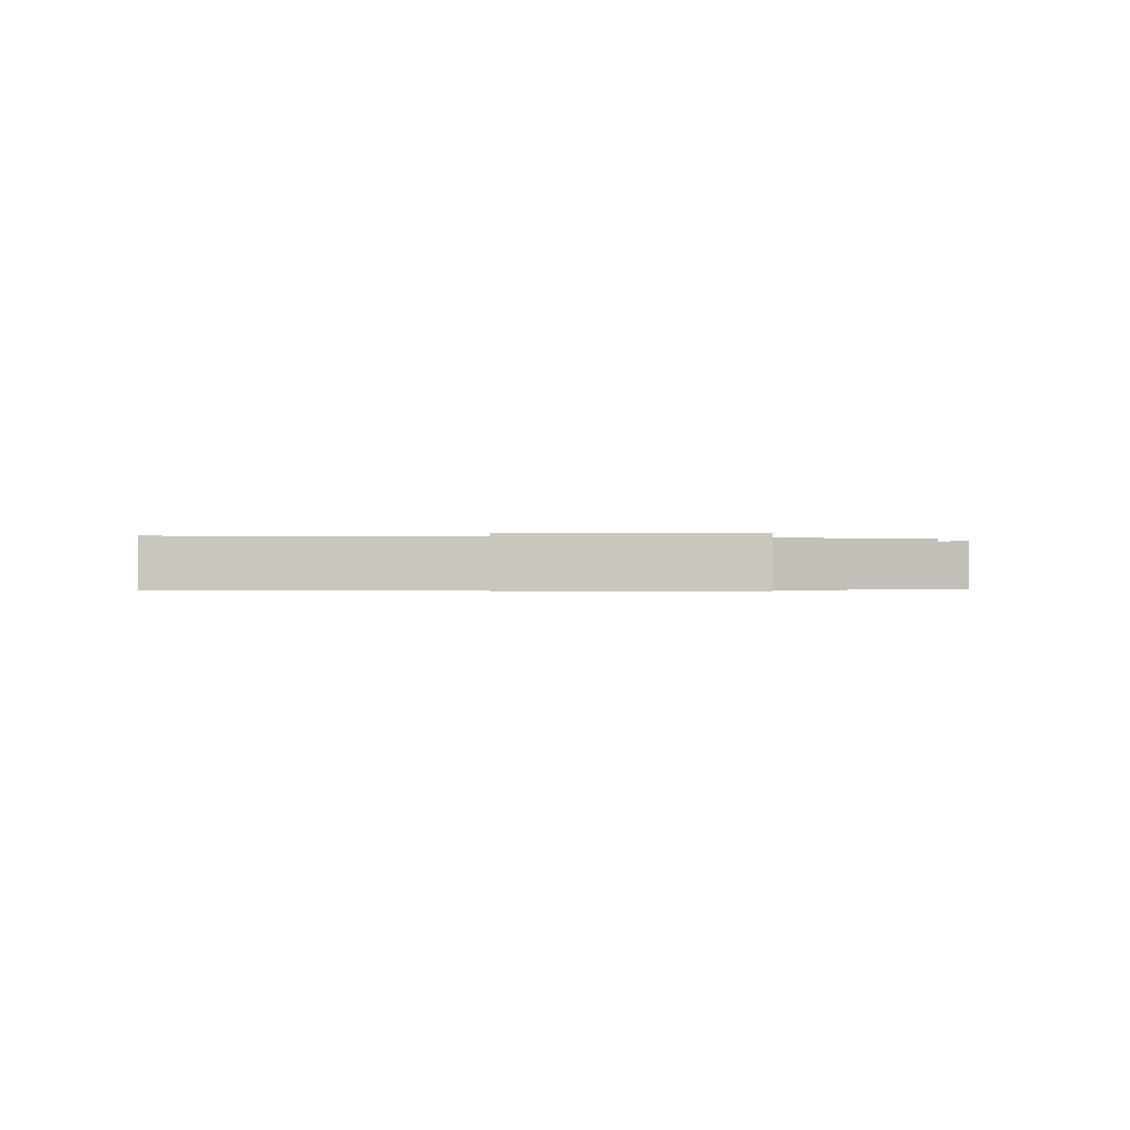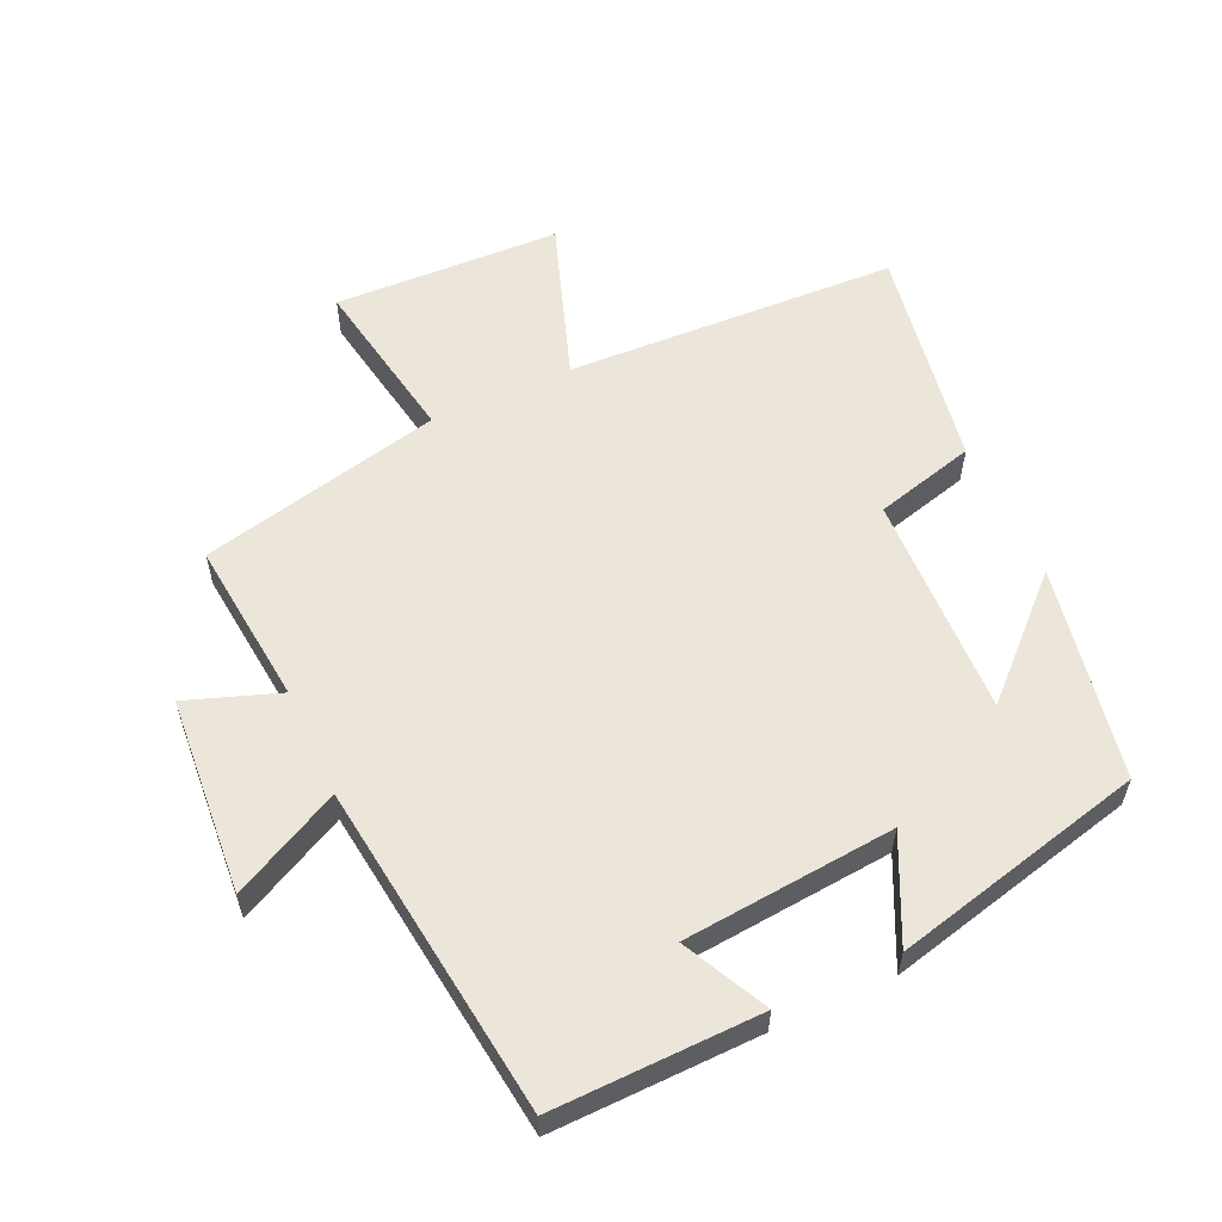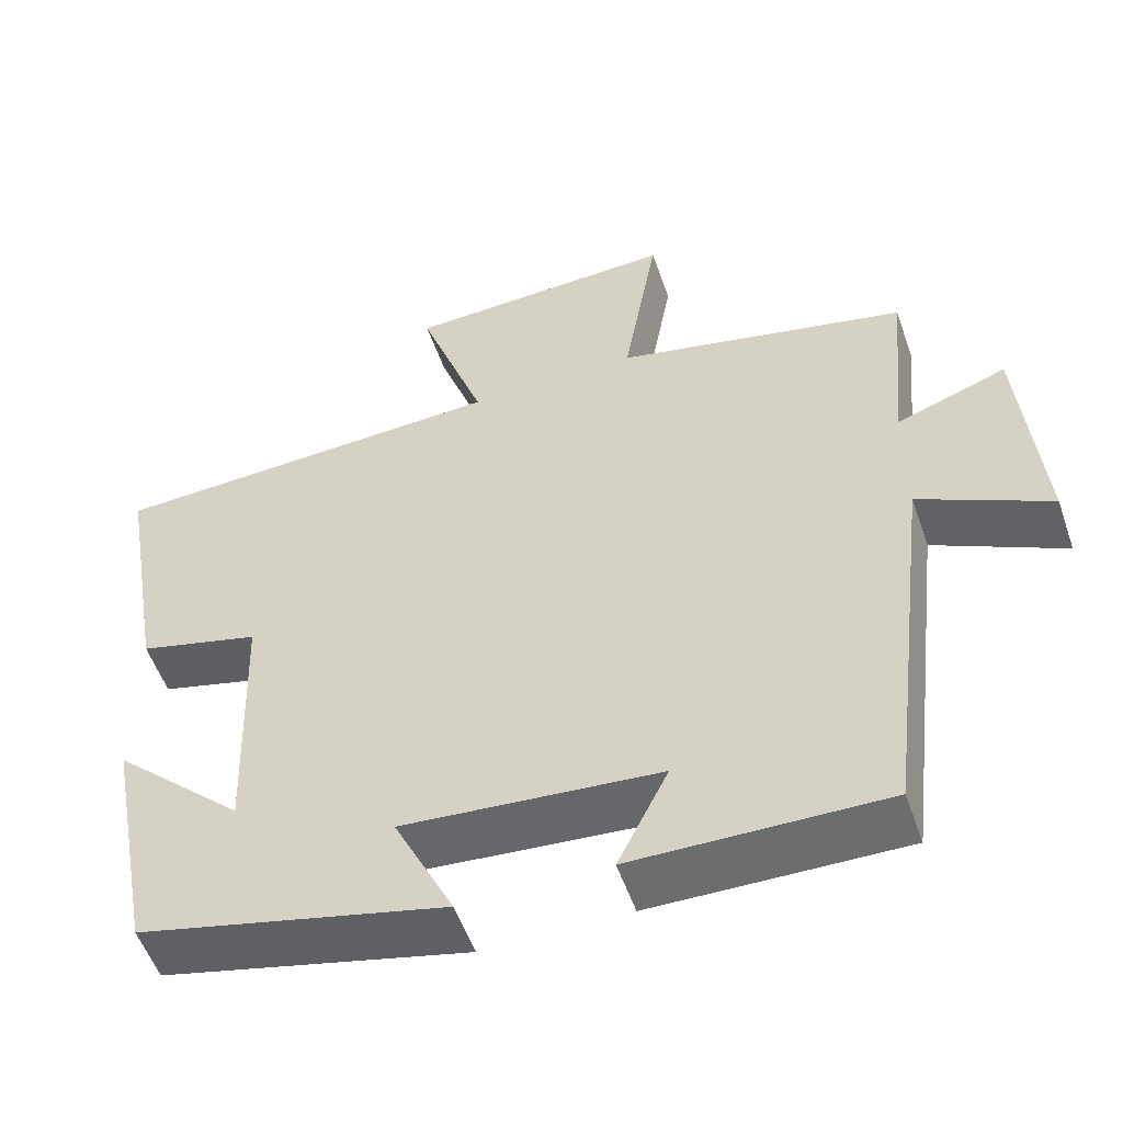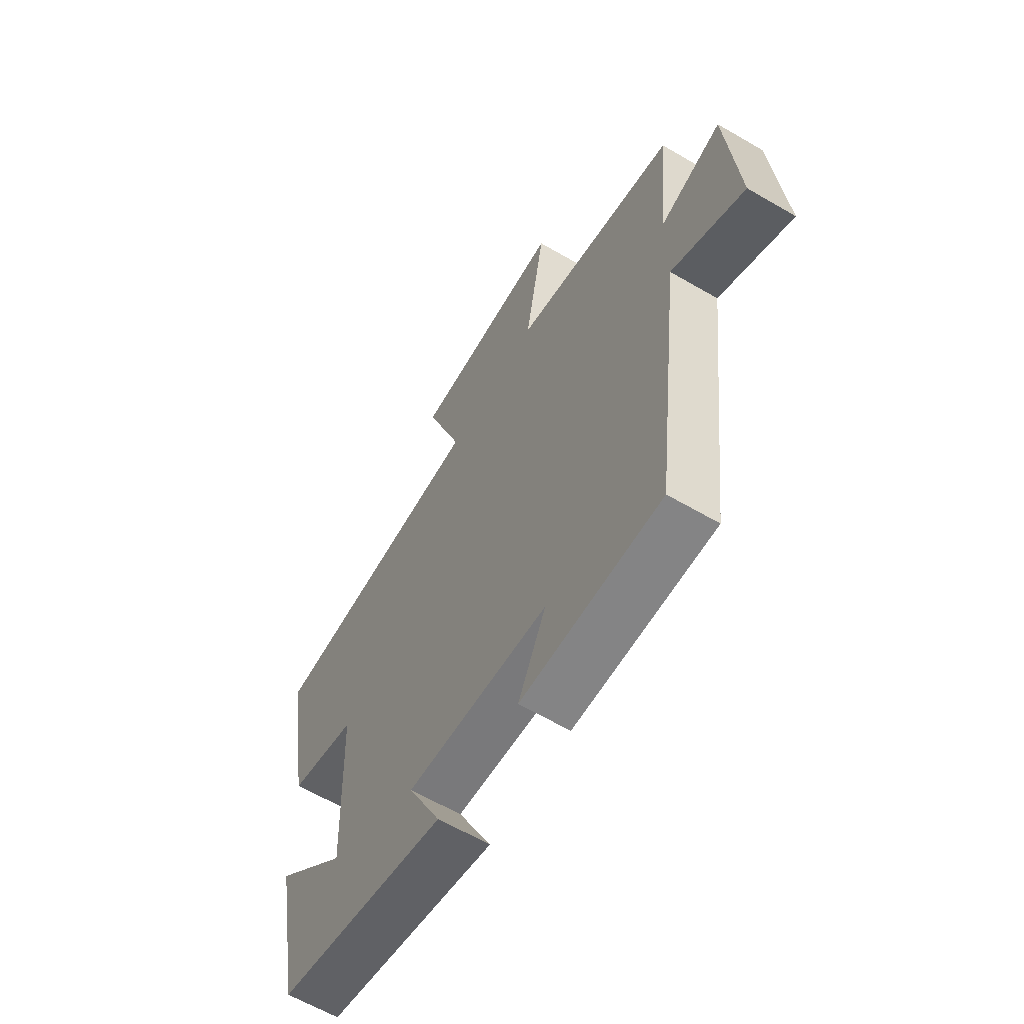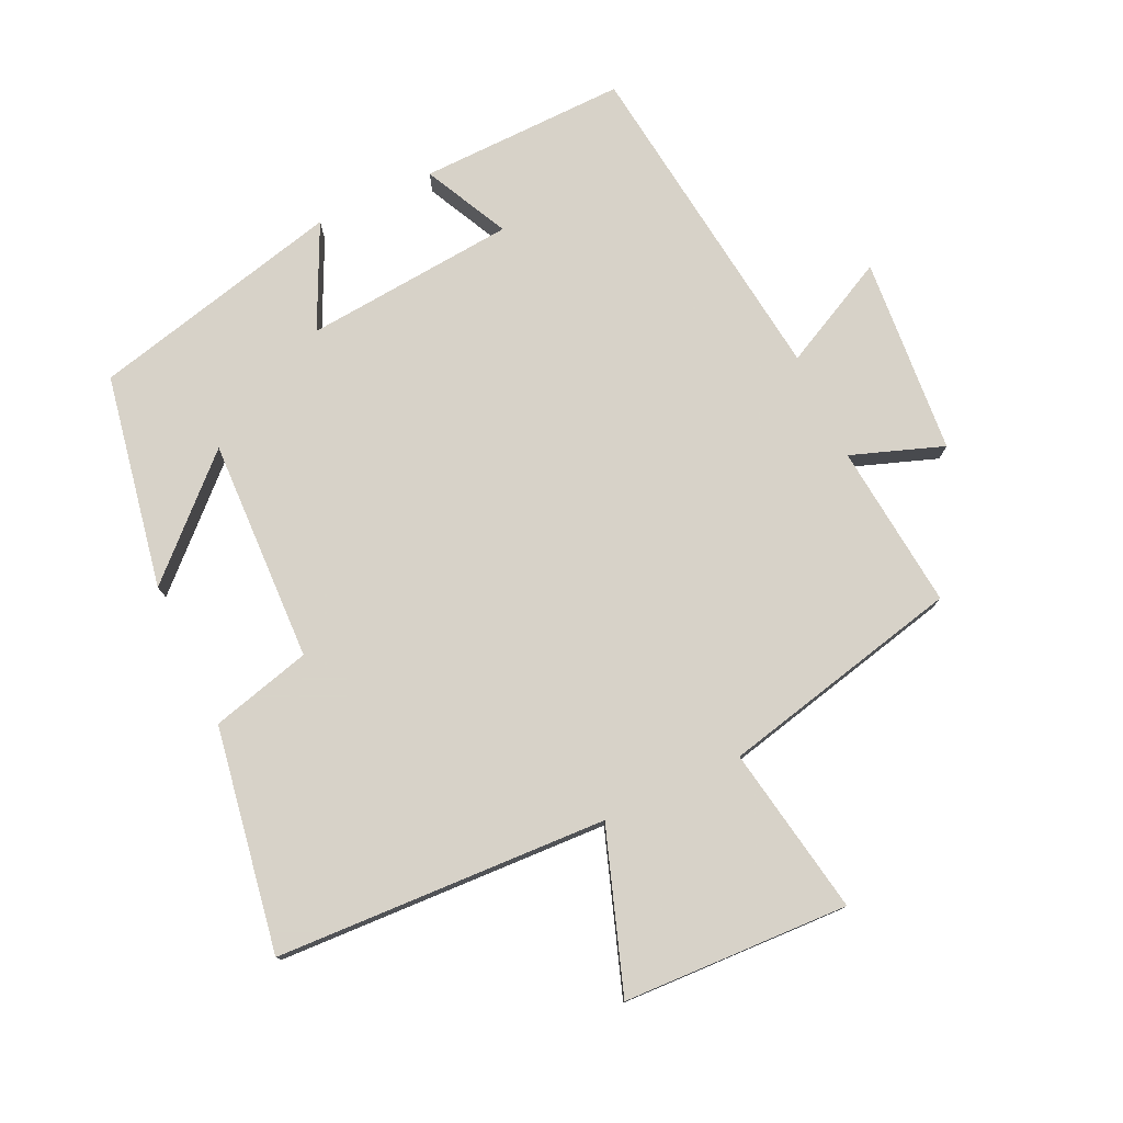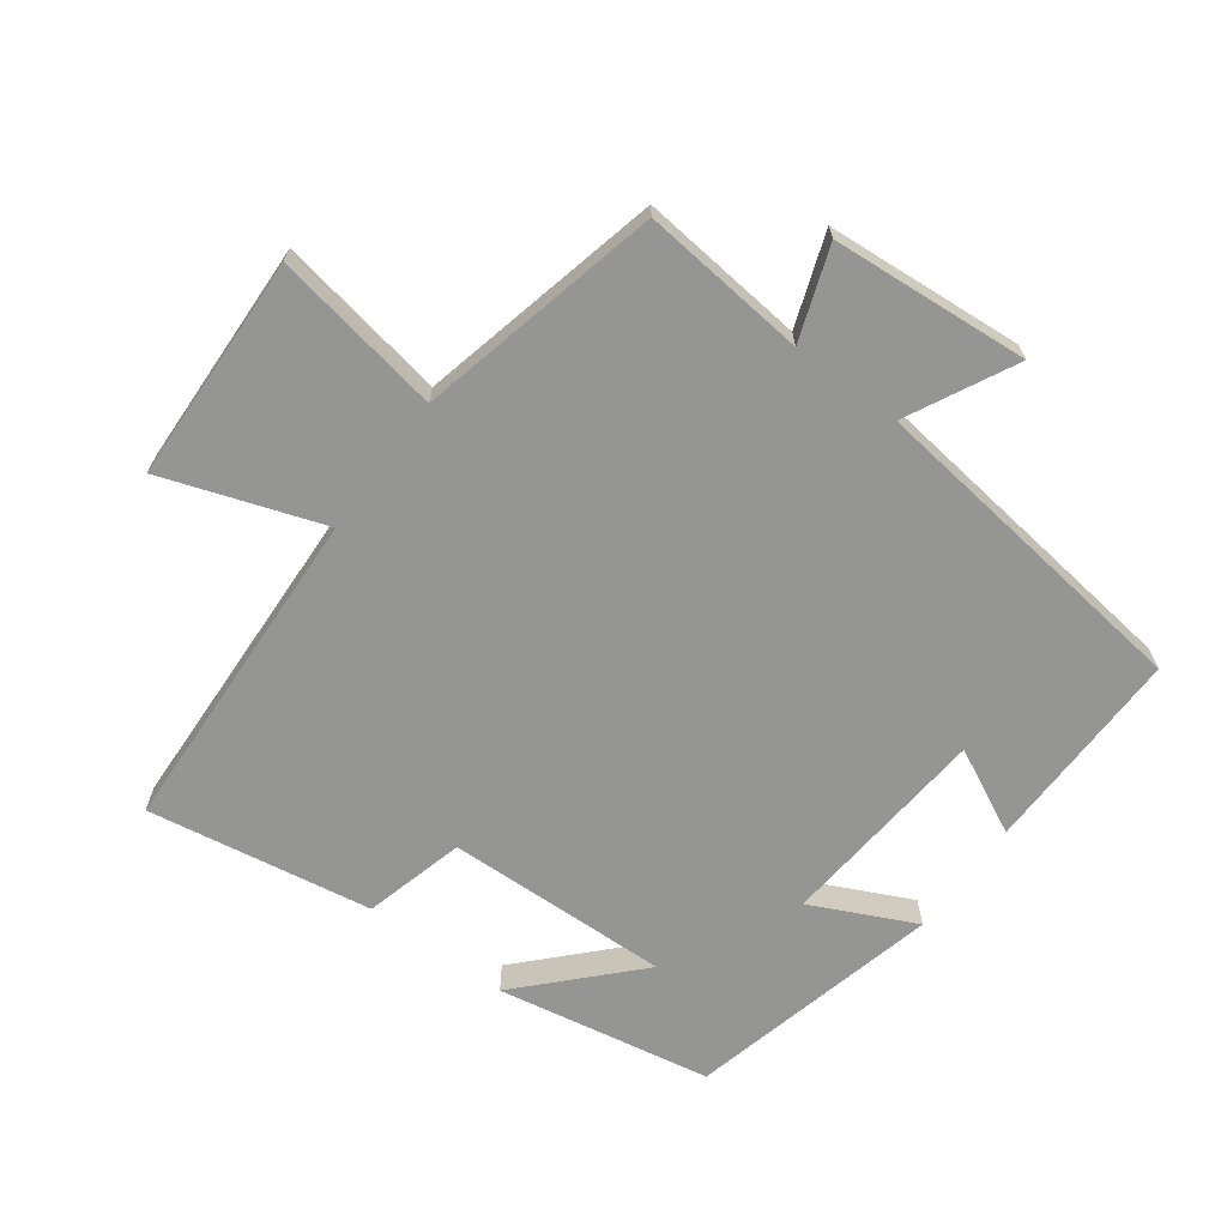
<metadata>
{"format":"obj","ext":"obj","renderer":"f3d","projection":"perspective","resolution":1024,"background":"white","views":[{"elev":-0.3,"azim":-9.4,"up":"+Y"},{"elev":57.5,"azim":155.3,"up":"+Y"},{"elev":-54.3,"azim":19.1,"up":"+Z"},{"elev":-62.5,"azim":59.4,"up":"+Z"},{"elev":77.3,"azim":-25.2,"up":"+Y"},{"elev":-67.4,"azim":53.4,"up":"+Y"}]}
</metadata>
<code>
v -0.558 0.07 0.477
v -0.056 0.07 0.5
v -0.14 0.07 0.741
v 0.202 0.07 0.755
v 0.158 0.07 0.5
v 0.525 0.07 0.416
v 0.5 0.07 0.166
v 0.639 0.07 0.216
v 0.663 0.07 -0.082
v 0.5 0.07 0
v 0.438 0.07 -0.506
v 0.125 0.07 -0.5
v 0.188 0.07 -0.372
v -0.132 0.07 -0.344
v -0.057 0.07 -0.5
v -0.439 0.07 -0.408
v -0.5 0.07 -0.084
v -0.336 0.07 -0.24
v -0.348 0.07 0.098
v -0.5 0.07 0.138
v -0.558 0 0.477
v -0.056 0 0.5
v -0.14 0 0.741
v 0.202 0 0.755
v 0.158 0 0.5
v 0.525 0 0.416
v 0.5 0 0.166
v 0.639 0 0.216
v 0.663 0 -0.082
v 0.5 0 0
v 0.438 0 -0.506
v 0.125 0 -0.5
v 0.188 0 -0.372
v -0.132 0 -0.344
v -0.057 0 -0.5
v -0.439 0 -0.408
v -0.5 0 -0.084
v -0.336 0 -0.24
v -0.348 0 0.098
v -0.5 0 0.138
f 19 20 1 2
f 18 19 2
f 16 17 18
f 14 15 16 18
f 13 14 18 2
f 10 11 12 13
f 10 13 2
f 7 8 9 10
f 7 10 2 3
f 5 6 7
f 5 7 3
f 3 4 5
f 22 21 40 39
f 22 39 38
f 38 37 36
f 38 36 35 34
f 22 38 34 33
f 33 32 31 30
f 22 33 30
f 30 29 28 27
f 23 22 30 27
f 27 26 25
f 23 27 25
f 25 24 23
f 1 21 22 2
f 2 22 23 3
f 3 23 24 4
f 4 24 25 5
f 5 25 26 6
f 6 26 27 7
f 7 27 28 8
f 8 28 29 9
f 9 29 30 10
f 10 30 31 11
f 11 31 32 12
f 12 32 33 13
f 13 33 34 14
f 14 34 35 15
f 15 35 36 16
f 16 36 37 17
f 17 37 38 18
f 18 38 39 19
f 19 39 40 20
f 20 40 21 1

</code>
